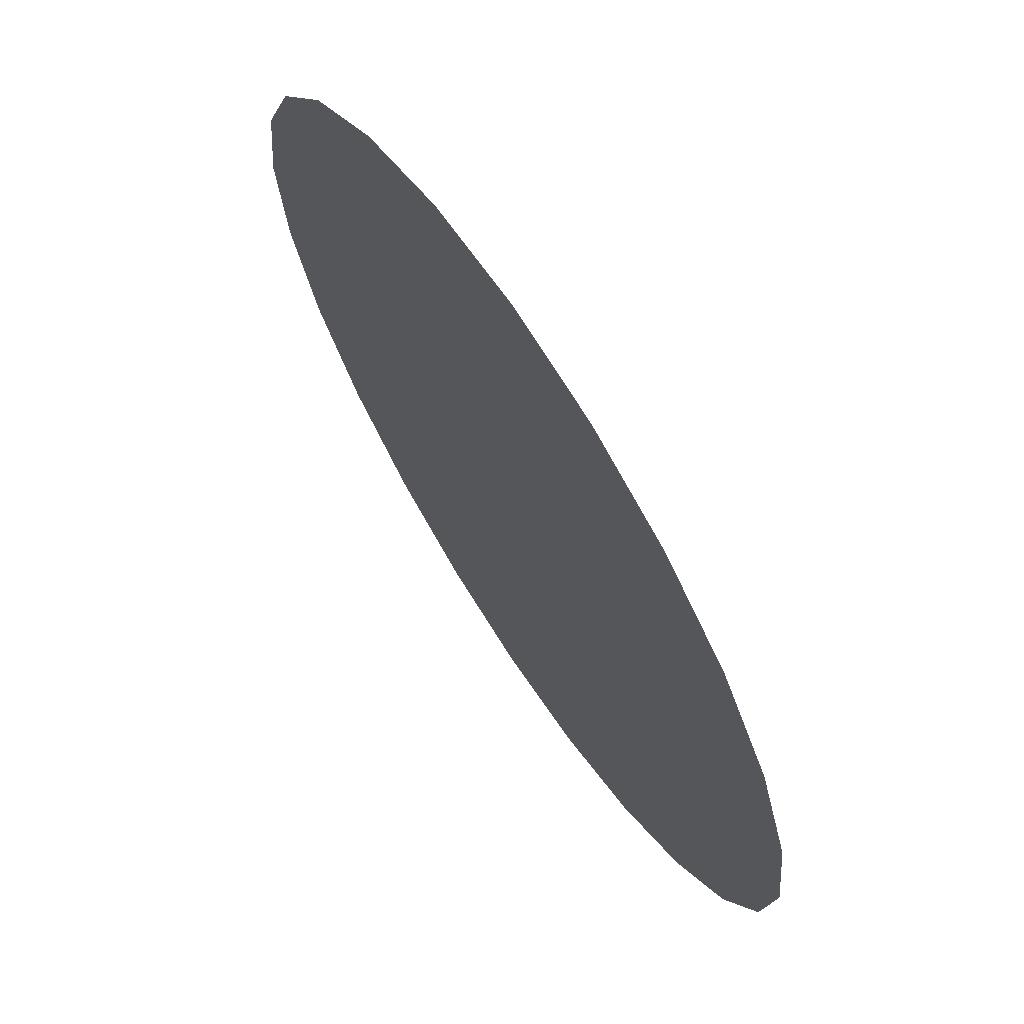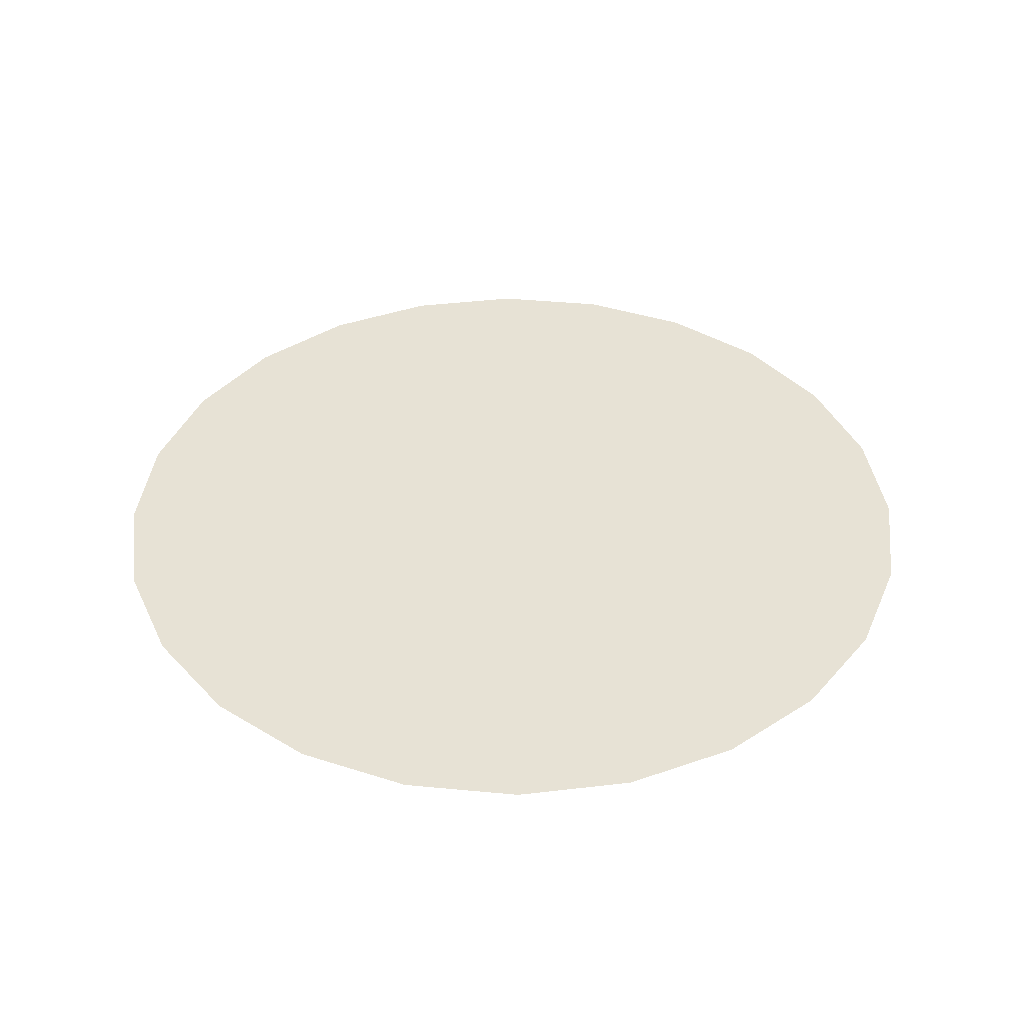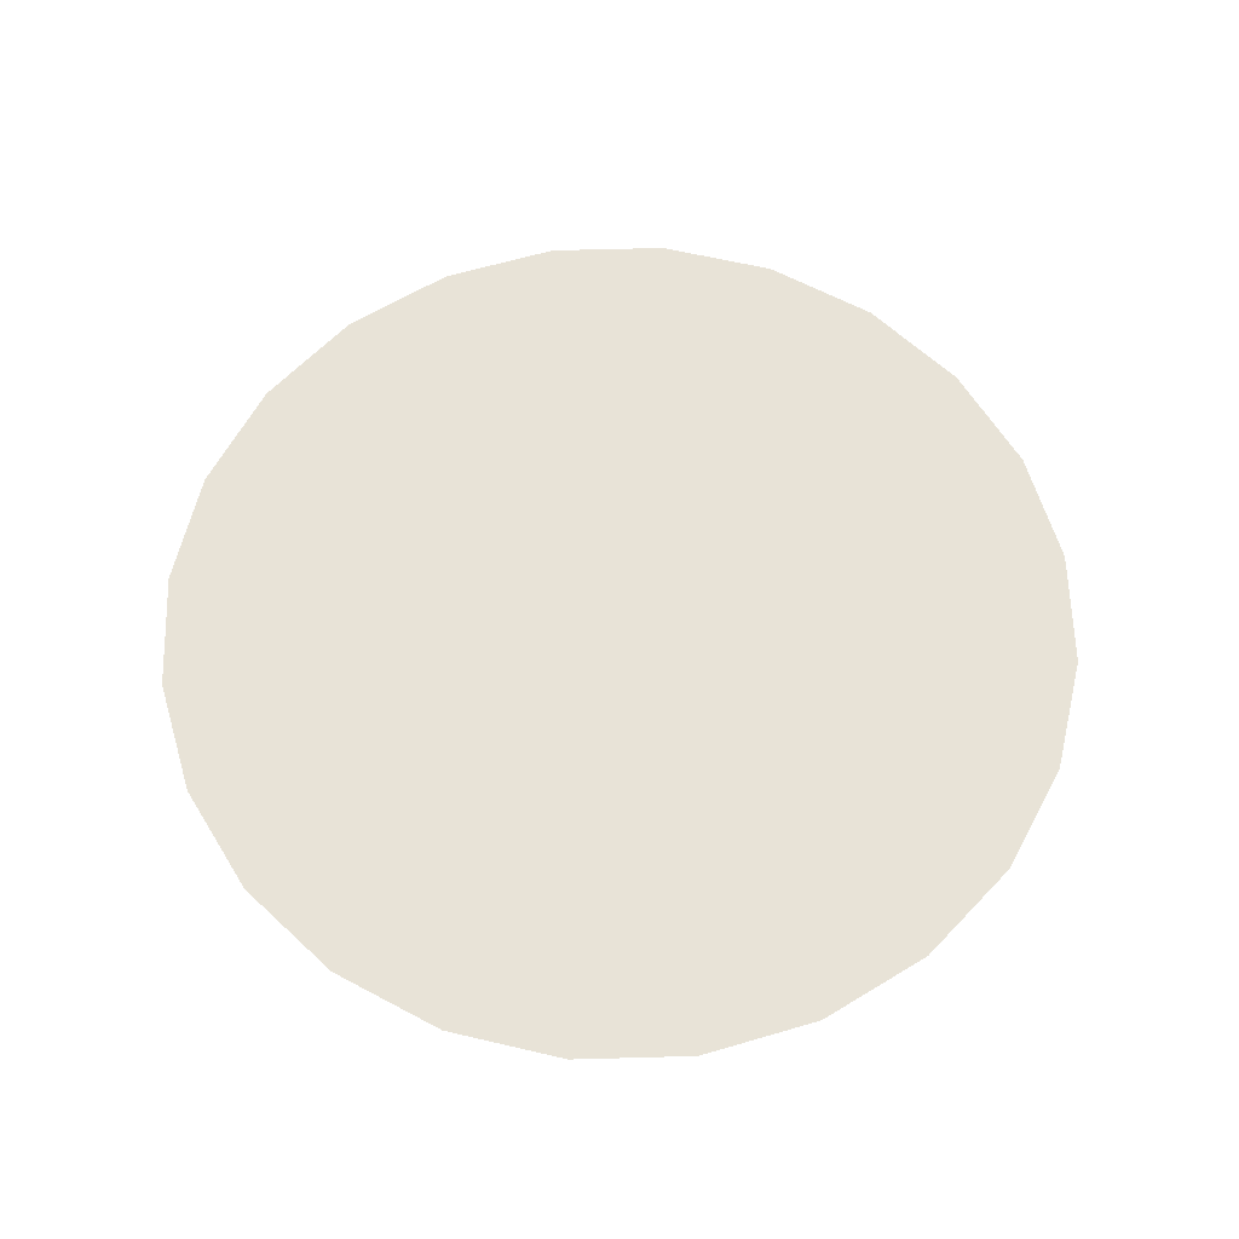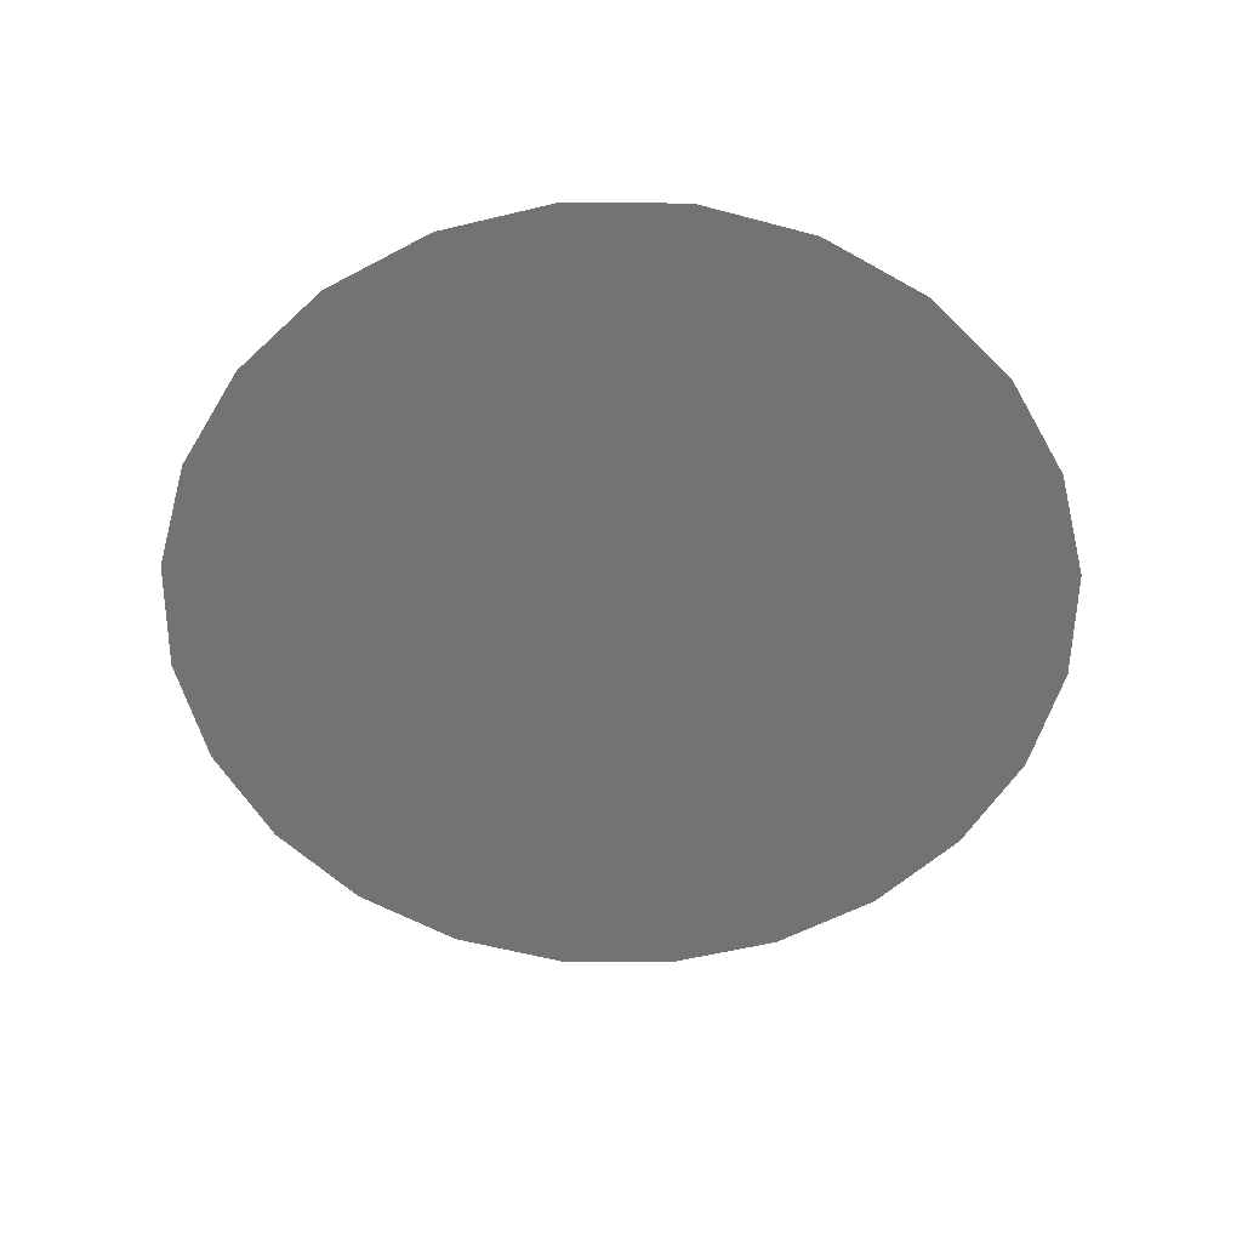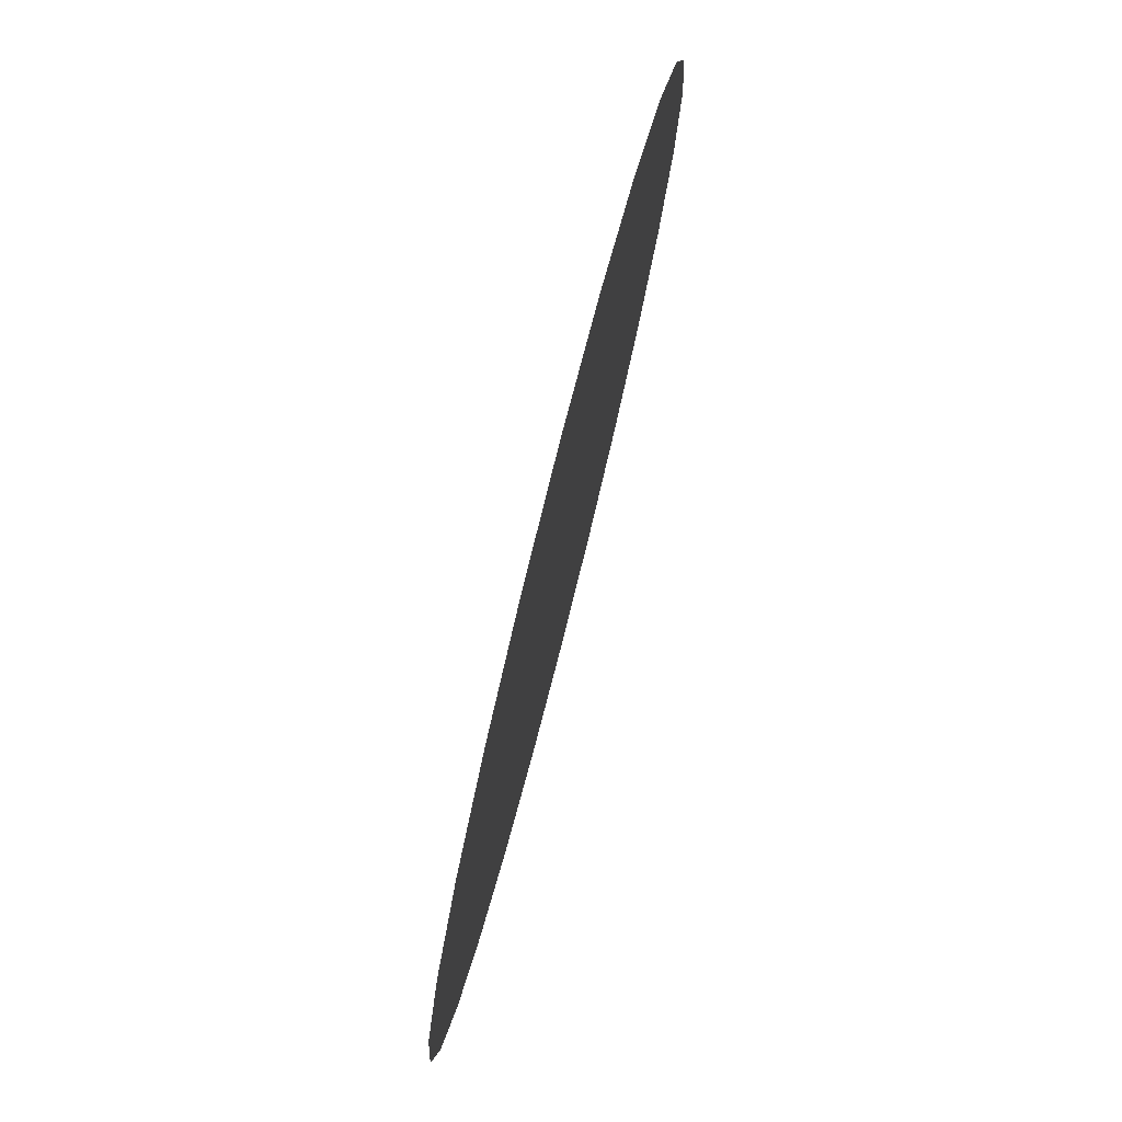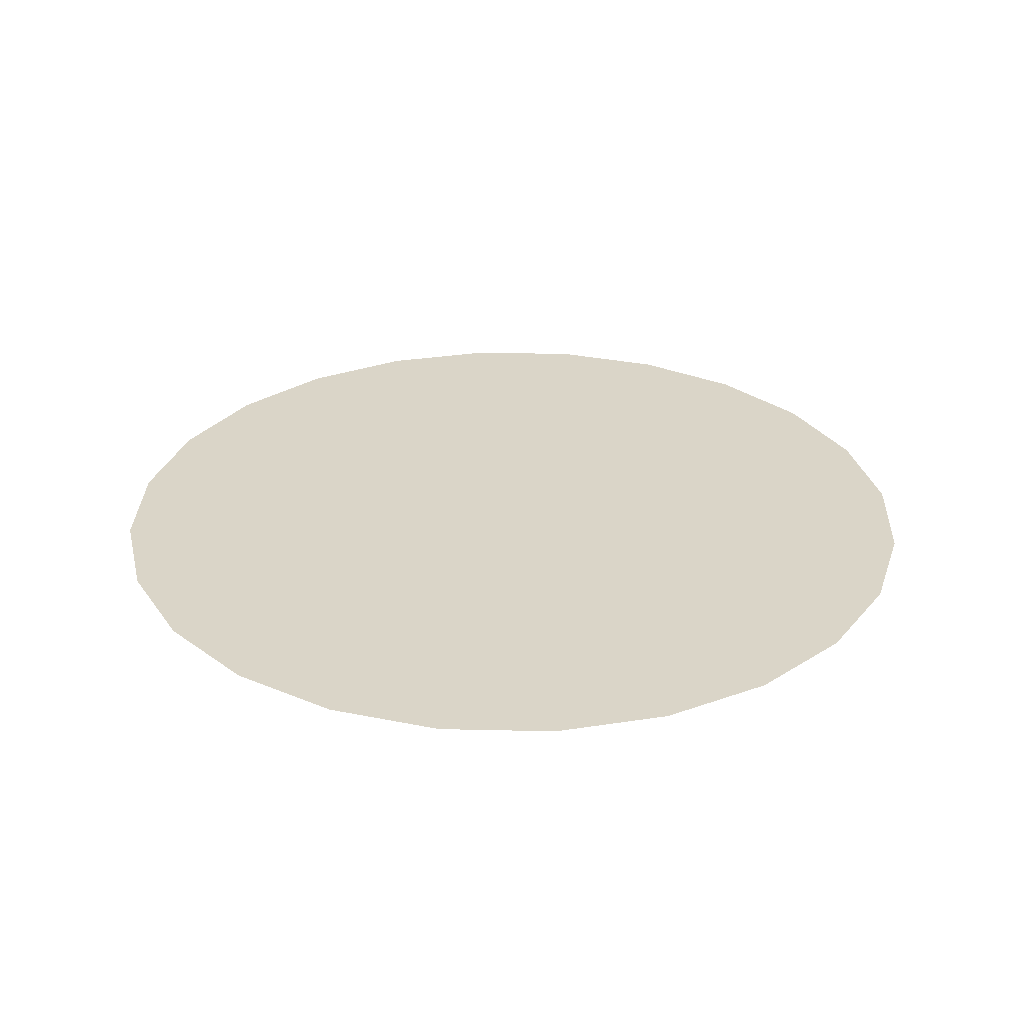
<metadata>
{"format":"obj","ext":"obj","renderer":"f3d","projection":"perspective","resolution":1024,"background":"white","views":[{"elev":68.3,"azim":-122.8,"up":"+Y"},{"elev":40.1,"azim":-135.8,"up":"+Z"},{"elev":62.4,"azim":-114.1,"up":"+Z"},{"elev":-55.8,"azim":-8.2,"up":"+Z"},{"elev":78.5,"azim":-75.7,"up":"+Y"},{"elev":29.4,"azim":-170.6,"up":"+Z"}]}
</metadata>
<code>
o mesh109/mesh109-geometry/material_5/component_4#mesh109-geometry
v 0.06548 0.5368 0.08403
v 0.06548 0.5033 0.08403
v 0.06129 0.5351 0.08403
v 0.06998 0.5374 0.08403
v 0.06998 0.5027 0.08403
v 0.06548 0.5368 0.08403
v 0.06129 0.5351 0.08403
v 0.06129 0.505 0.08403
v 0.0577 0.5323 0.08403
v 0.06548 0.5033 0.08403
v 0.06129 0.505 0.08403
v 0.06129 0.5351 0.08403
v 0.06998 0.5027 0.08403
v 0.06548 0.5033 0.08403
v 0.06548 0.5368 0.08403
v 0.07447 0.5033 0.08403
v 0.06998 0.5027 0.08403
v 0.06998 0.5374 0.08403
v 0.07447 0.5368 0.08403
v 0.07447 0.5033 0.08403
v 0.06998 0.5374 0.08403
v 0.05493 0.5114 0.08403
v 0.0532 0.5156 0.08403
v 0.0532 0.5246 0.08403
v 0.05261 0.5201 0.08403
v 0.0532 0.5246 0.08403
v 0.0532 0.5156 0.08403
v 0.08735 0.5201 0.08403
v 0.08676 0.5156 0.08403
v 0.08676 0.5246 0.08403
v 0.0577 0.5323 0.08403
v 0.0577 0.5078 0.08403
v 0.05493 0.5287 0.08403
v 0.06129 0.505 0.08403
v 0.0577 0.5078 0.08403
v 0.0577 0.5323 0.08403
v 0.07866 0.505 0.08403
v 0.07447 0.5033 0.08403
v 0.07447 0.5368 0.08403
v 0.07866 0.5351 0.08403
v 0.07866 0.505 0.08403
v 0.07447 0.5368 0.08403
v 0.0577 0.5078 0.08403
v 0.05493 0.5114 0.08403
v 0.05493 0.5287 0.08403
v 0.05493 0.5287 0.08403
v 0.05493 0.5114 0.08403
v 0.0532 0.5246 0.08403
v 0.08676 0.5246 0.08403
v 0.08676 0.5156 0.08403
v 0.08502 0.5287 0.08403
v 0.08676 0.5156 0.08403
v 0.08502 0.5114 0.08403
v 0.08502 0.5287 0.08403
v 0.08226 0.5078 0.08403
v 0.07866 0.505 0.08403
v 0.07866 0.5351 0.08403
v 0.08226 0.5323 0.08403
v 0.08226 0.5078 0.08403
v 0.07866 0.5351 0.08403
v 0.08502 0.5287 0.08403
v 0.08502 0.5114 0.08403
v 0.08226 0.5323 0.08403
v 0.08502 0.5114 0.08403
v 0.08226 0.5078 0.08403
v 0.08226 0.5323 0.08403
v 0.06129 0.5351 0.08403
v 0.06548 0.5033 0.08403
v 0.06548 0.5368 0.08403
v 0.06548 0.5368 0.08403
v 0.06998 0.5027 0.08403
v 0.06998 0.5374 0.08403
v 0.0577 0.5323 0.08403
v 0.06129 0.505 0.08403
v 0.06129 0.5351 0.08403
v 0.06129 0.5351 0.08403
v 0.06129 0.505 0.08403
v 0.06548 0.5033 0.08403
v 0.06548 0.5368 0.08403
v 0.06548 0.5033 0.08403
v 0.06998 0.5027 0.08403
v 0.06998 0.5374 0.08403
v 0.06998 0.5027 0.08403
v 0.07447 0.5033 0.08403
v 0.06998 0.5374 0.08403
v 0.07447 0.5033 0.08403
v 0.07447 0.5368 0.08403
v 0.0532 0.5246 0.08403
v 0.0532 0.5156 0.08403
v 0.05493 0.5114 0.08403
v 0.0532 0.5156 0.08403
v 0.0532 0.5246 0.08403
v 0.05261 0.5201 0.08403
v 0.08676 0.5246 0.08403
v 0.08676 0.5156 0.08403
v 0.08735 0.5201 0.08403
v 0.05493 0.5287 0.08403
v 0.0577 0.5078 0.08403
v 0.0577 0.5323 0.08403
v 0.0577 0.5323 0.08403
v 0.0577 0.5078 0.08403
v 0.06129 0.505 0.08403
v 0.07447 0.5368 0.08403
v 0.07447 0.5033 0.08403
v 0.07866 0.505 0.08403
v 0.07447 0.5368 0.08403
v 0.07866 0.505 0.08403
v 0.07866 0.5351 0.08403
v 0.05493 0.5287 0.08403
v 0.05493 0.5114 0.08403
v 0.0577 0.5078 0.08403
v 0.0532 0.5246 0.08403
v 0.05493 0.5114 0.08403
v 0.05493 0.5287 0.08403
v 0.08502 0.5287 0.08403
v 0.08676 0.5156 0.08403
v 0.08676 0.5246 0.08403
v 0.08502 0.5287 0.08403
v 0.08502 0.5114 0.08403
v 0.08676 0.5156 0.08403
v 0.07866 0.5351 0.08403
v 0.07866 0.505 0.08403
v 0.08226 0.5078 0.08403
v 0.07866 0.5351 0.08403
v 0.08226 0.5078 0.08403
v 0.08226 0.5323 0.08403
v 0.08226 0.5323 0.08403
v 0.08502 0.5114 0.08403
v 0.08502 0.5287 0.08403
v 0.08226 0.5323 0.08403
v 0.08226 0.5078 0.08403
v 0.08502 0.5114 0.08403
f 1 2 3
f 4 5 6
f 7 8 9
f 10 11 12
f 13 14 15
f 16 17 18
f 19 20 21
f 22 23 24
f 25 26 27
f 28 29 30
f 31 32 33
f 34 35 36
f 37 38 39
f 40 41 42
f 43 44 45
f 46 47 48
f 49 50 51
f 52 53 54
f 55 56 57
f 58 59 60
f 61 62 63
f 64 65 66
f 67 68 69
f 70 71 72
f 73 74 75
f 76 77 78
f 79 80 81
f 82 83 84
f 85 86 87
f 88 89 90
f 91 92 93
f 94 95 96
f 97 98 99
f 100 101 102
f 103 104 105
f 106 107 108
f 109 110 111
f 112 113 114
f 115 116 117
f 118 119 120
f 121 122 123
f 124 125 126
f 127 128 129
f 130 131 132

</code>
